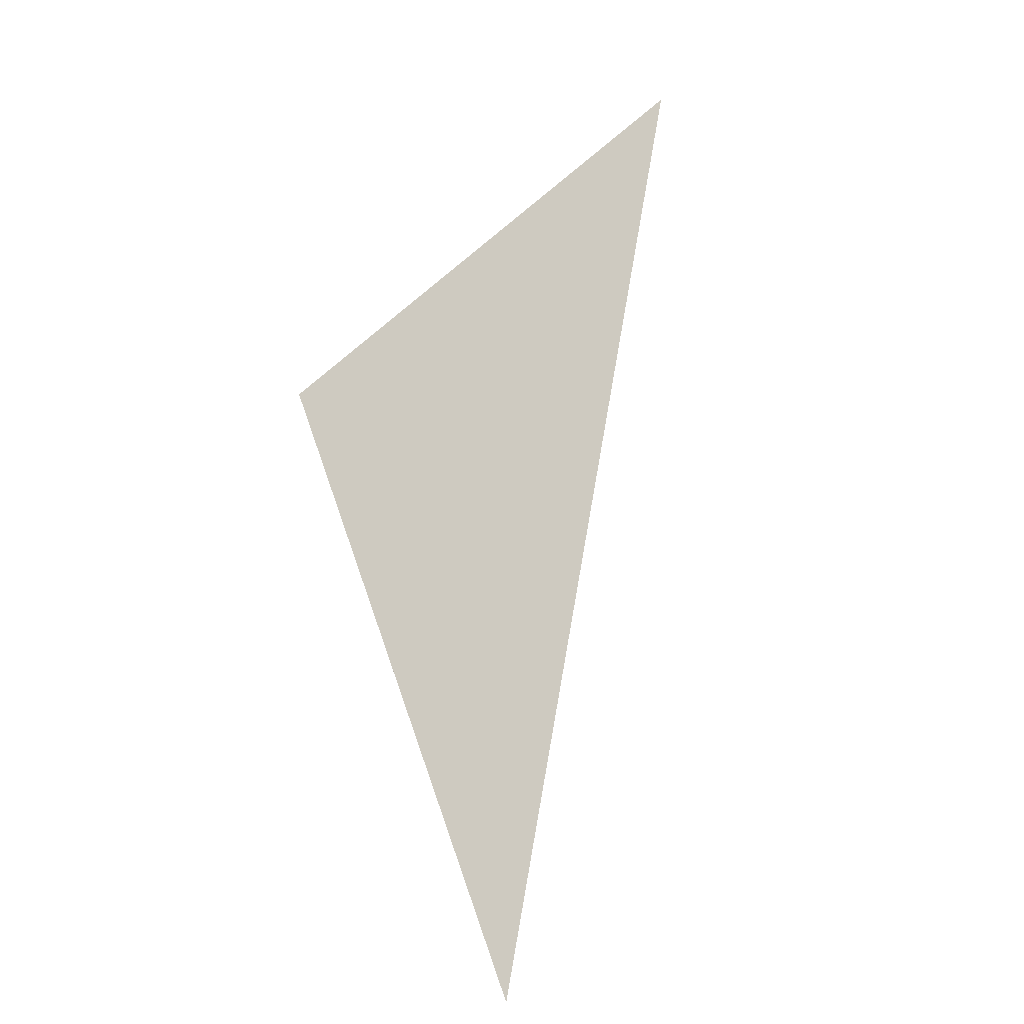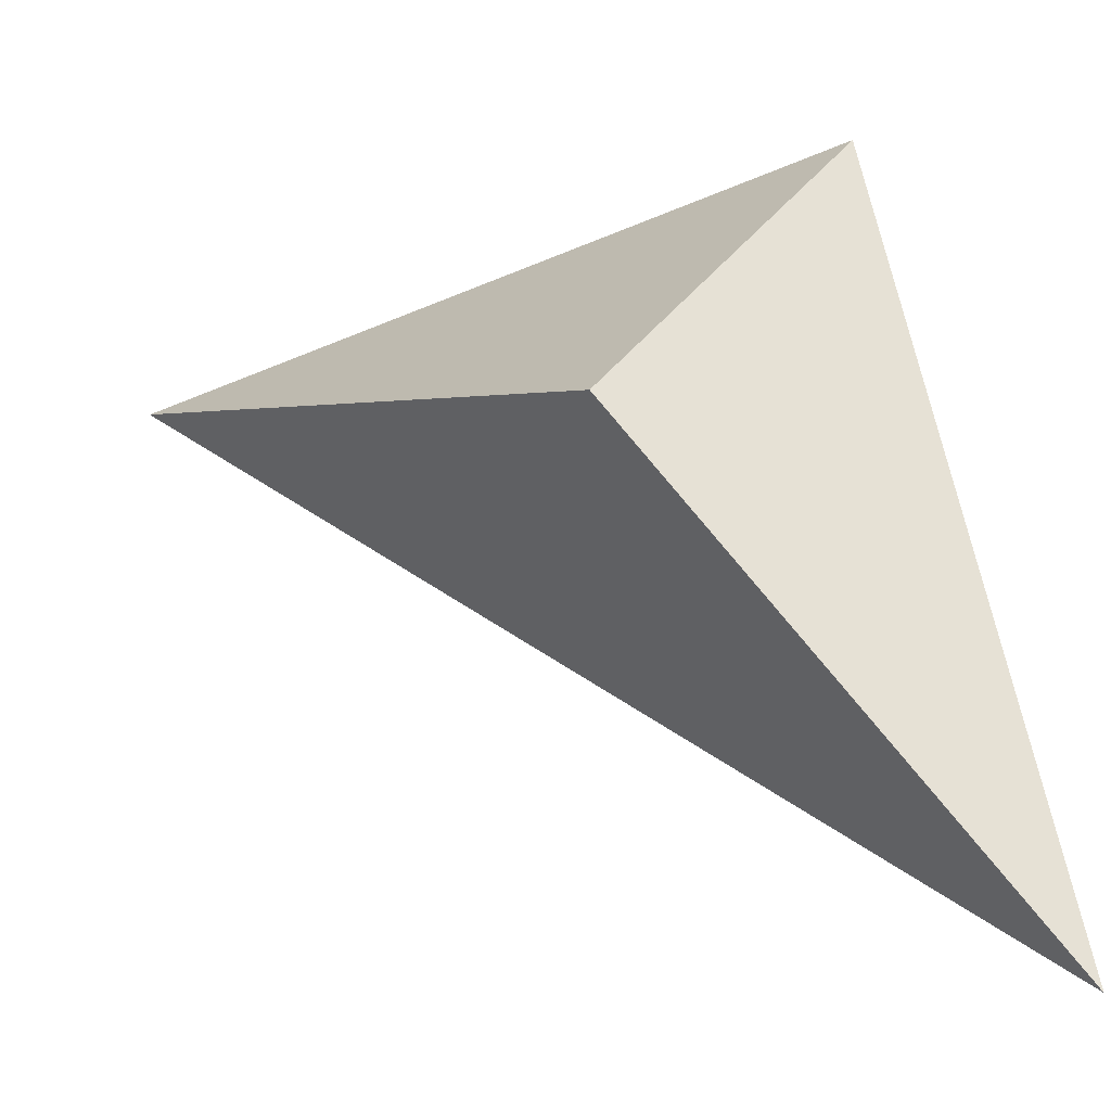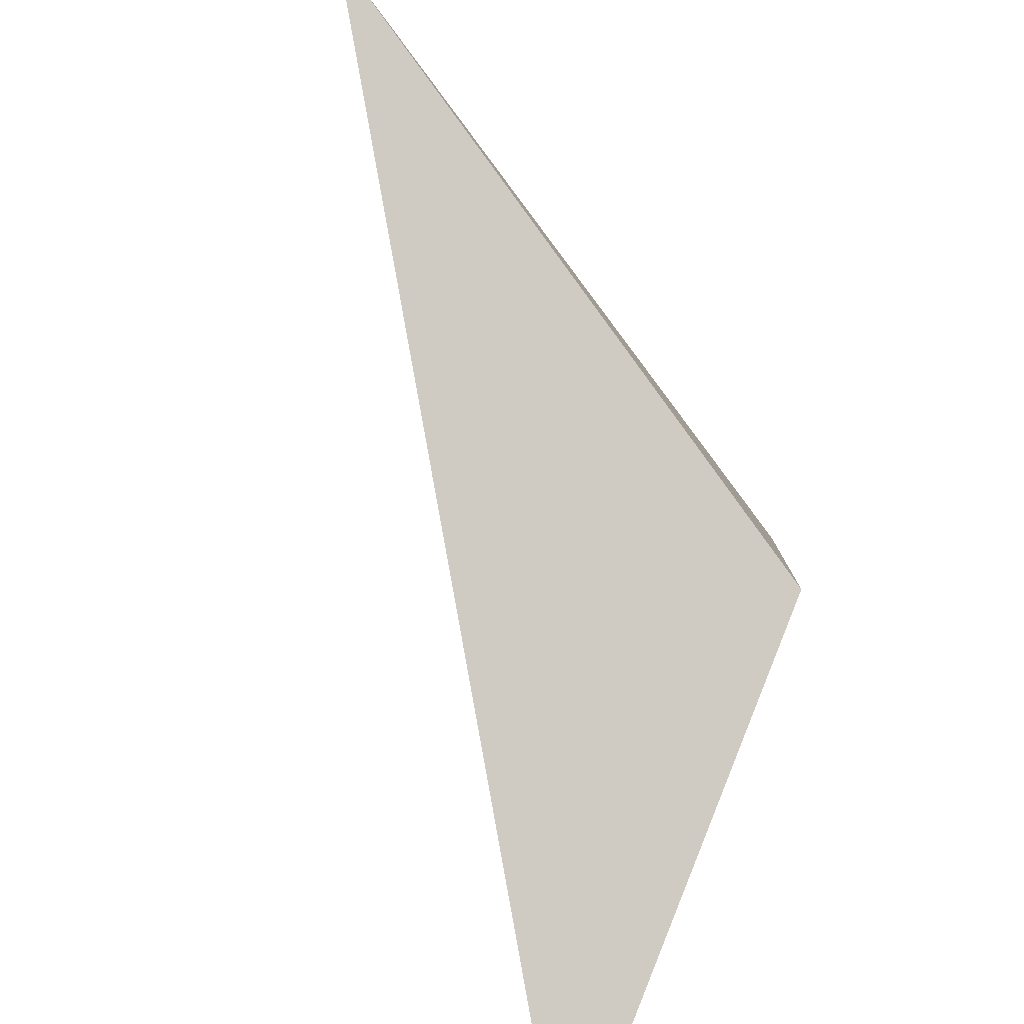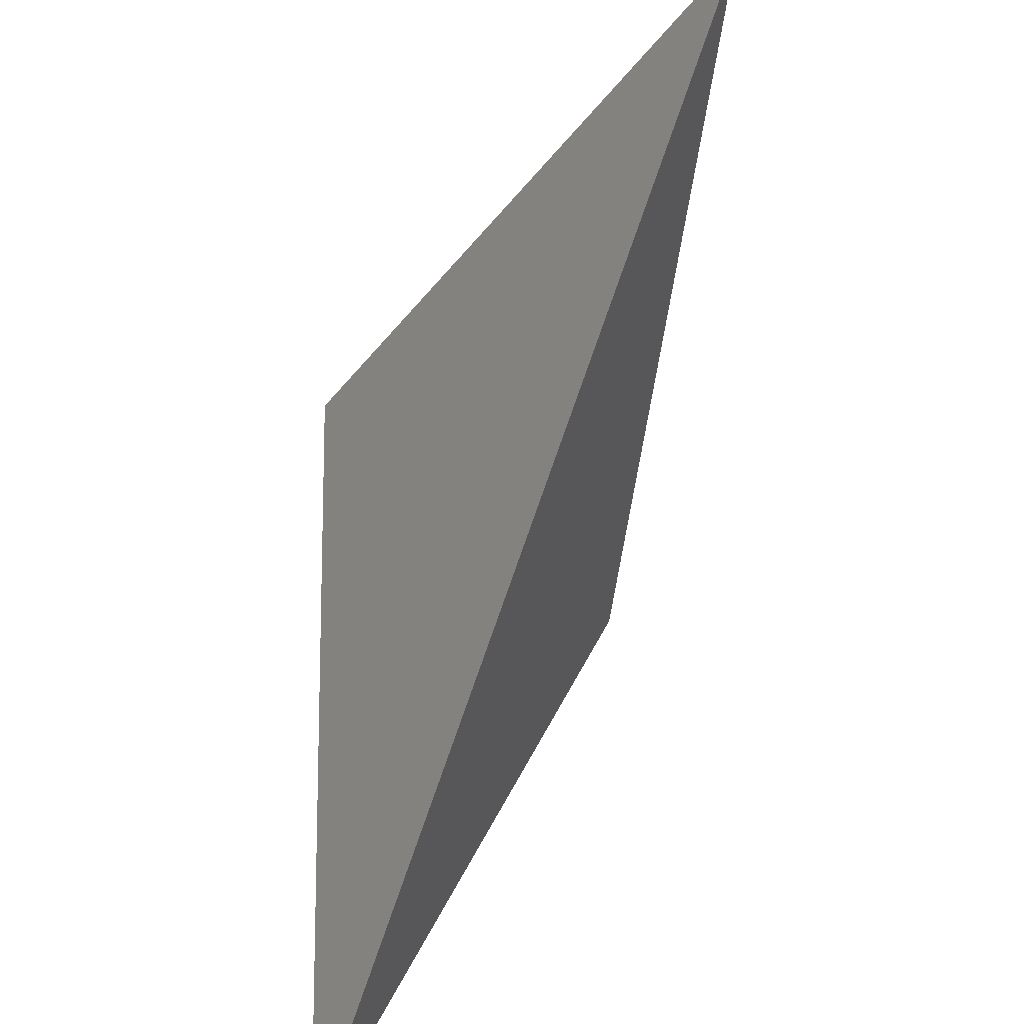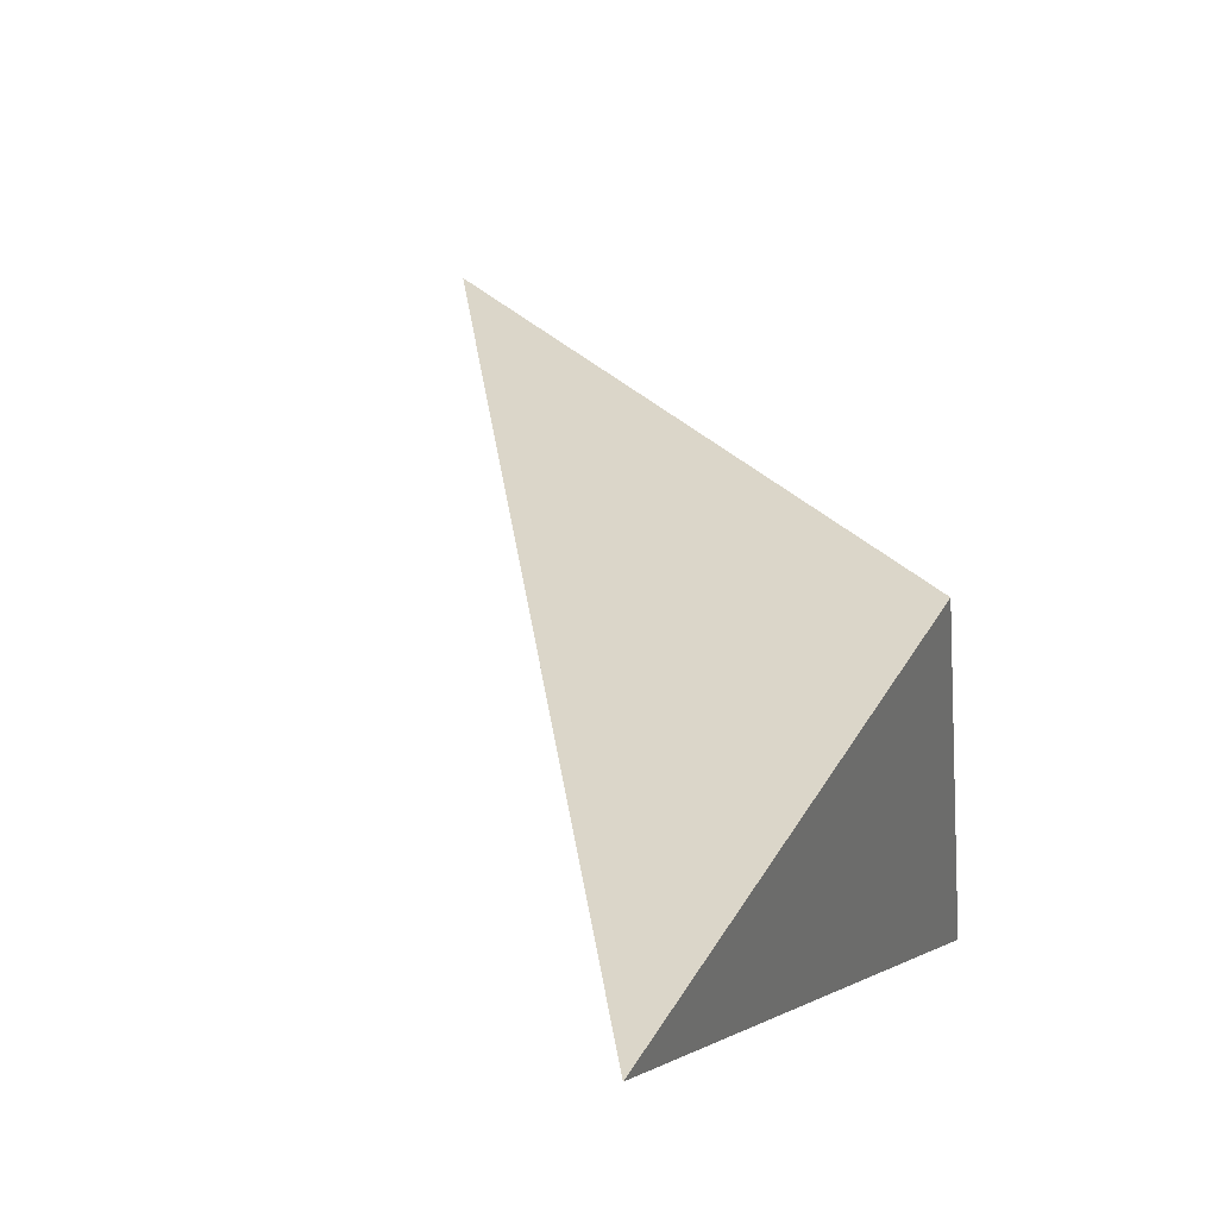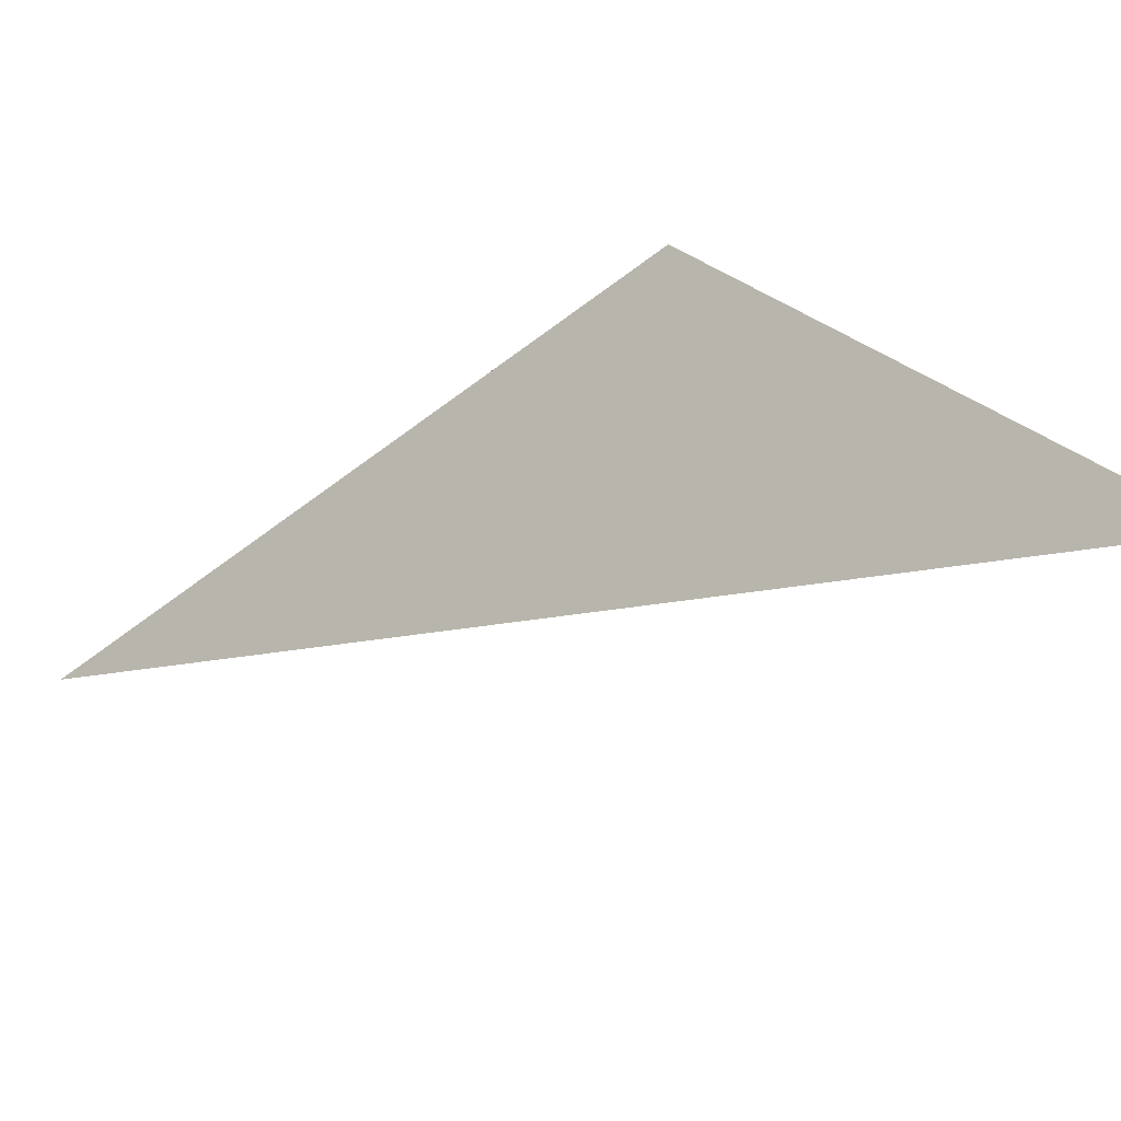
<metadata>
{"format":"obj","ext":"obj","renderer":"f3d","projection":"perspective","resolution":1024,"background":"white","views":[{"elev":0.9,"azim":-43.7,"up":"+Z"},{"elev":-5.3,"azim":-93.6,"up":"+Z"},{"elev":43.4,"azim":-139.1,"up":"+Y"},{"elev":-48.1,"azim":114.4,"up":"+Z"},{"elev":-9.4,"azim":-134.8,"up":"+Y"},{"elev":-59.4,"azim":-108.0,"up":"+Z"}]}
</metadata>
<code>
v -0.1969 1.48 0.3831
v -0.2539 1.278 0.1326
v 0.1488 1.693 0.4198
v -0.0882 1.348 0.5191
f 2 1 3
f 3 1 4
f 4 1 2
f 4 2 3

</code>
